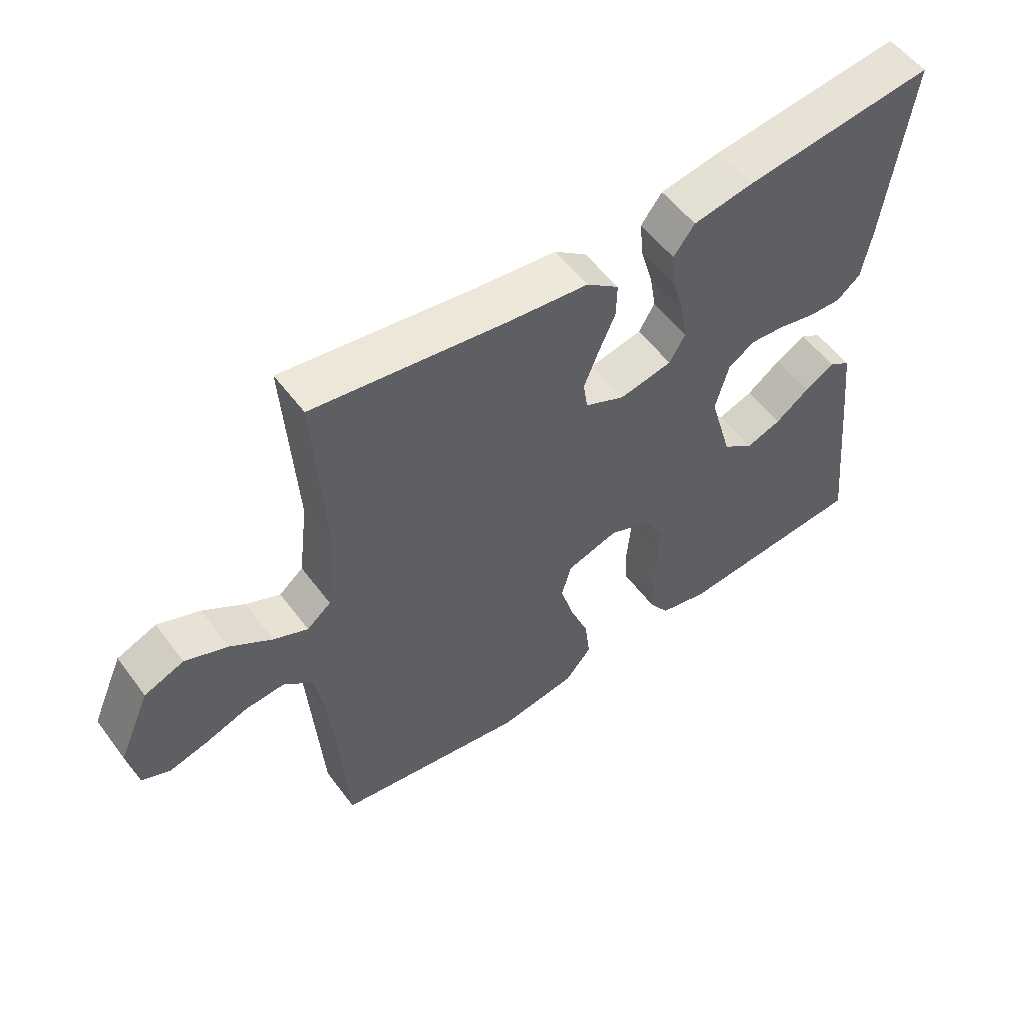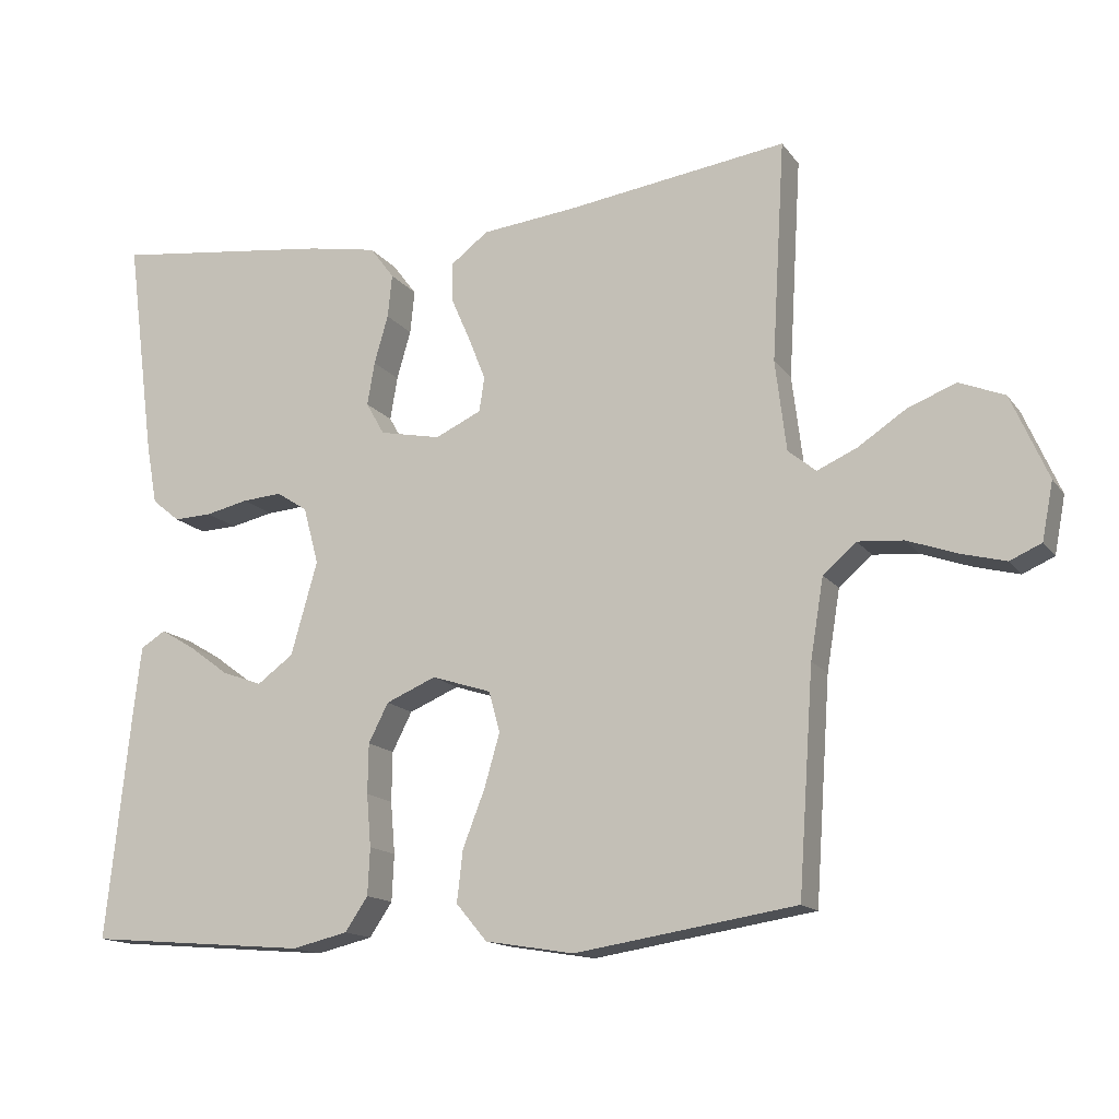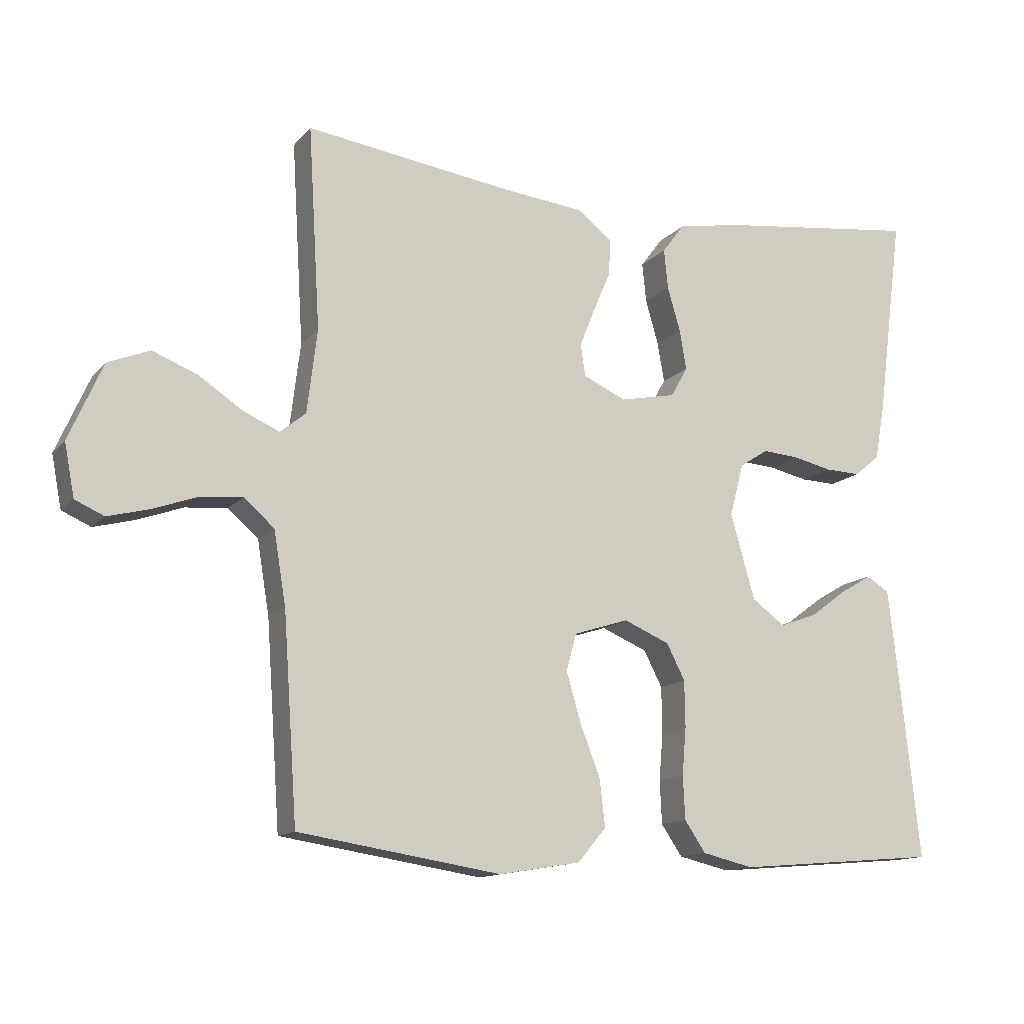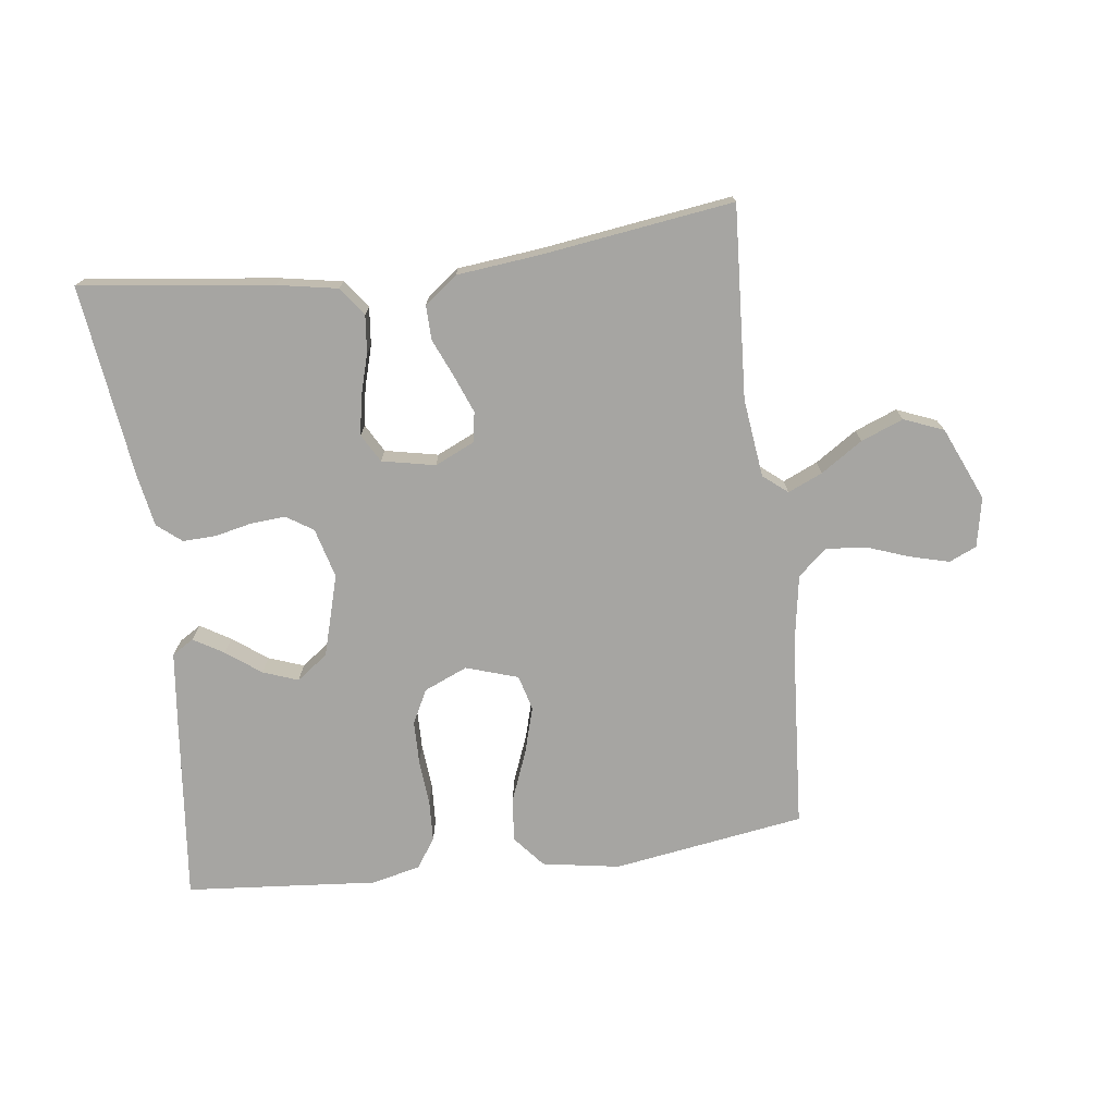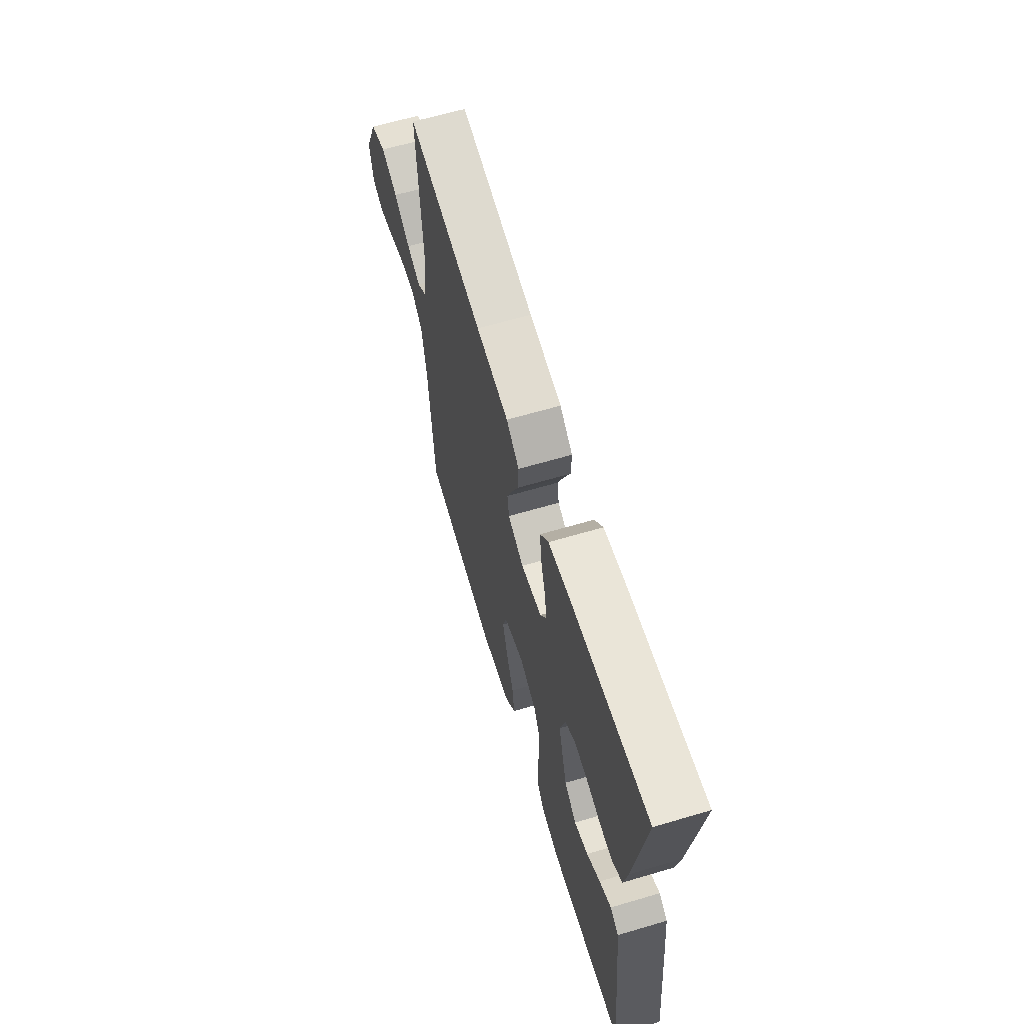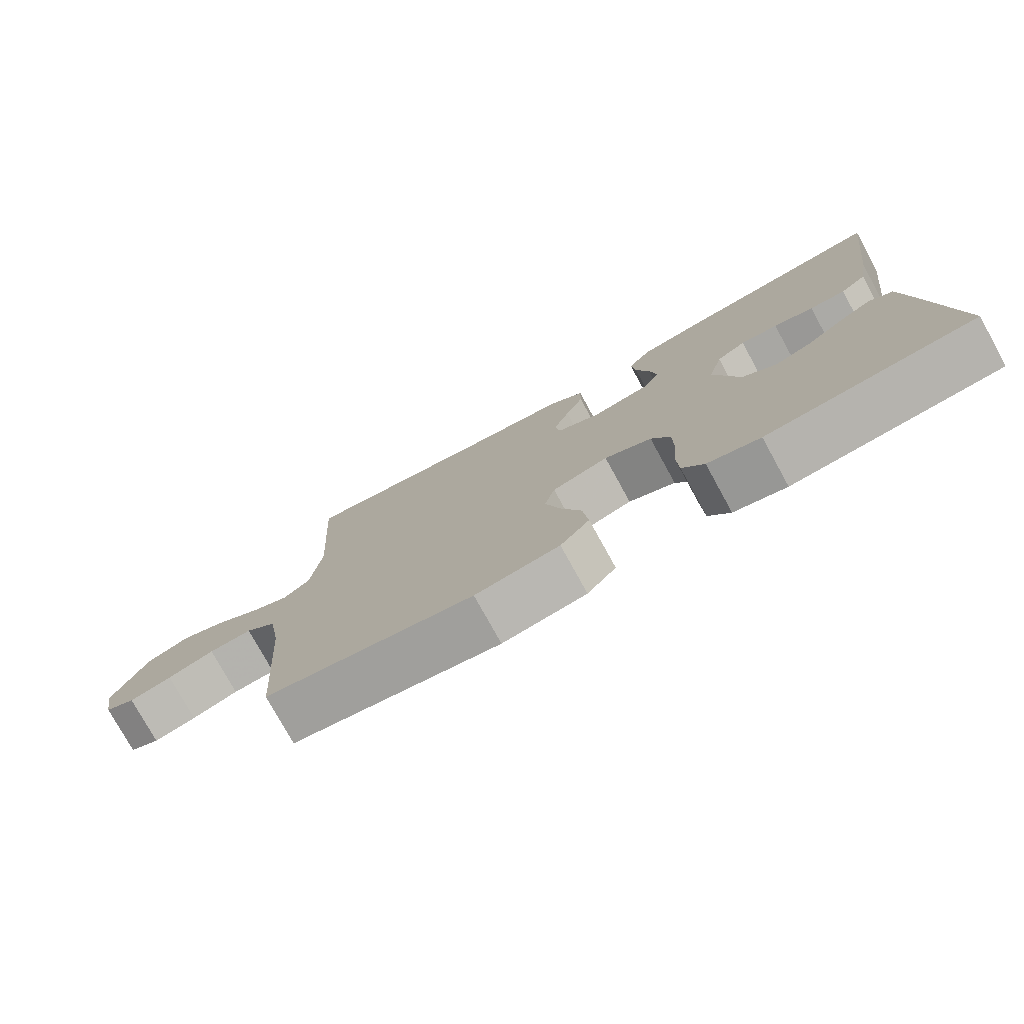
<metadata>
{"format":"obj","ext":"obj","renderer":"f3d","projection":"perspective","resolution":1024,"background":"white","views":[{"elev":54.6,"azim":144.0,"up":"+Z"},{"elev":-14.7,"azim":23.2,"up":"+Z"},{"elev":-13.2,"azim":155.1,"up":"+Z"},{"elev":-73.8,"azim":7.2,"up":"+Y"},{"elev":63.9,"azim":-106.6,"up":"+Z"},{"elev":-77.2,"azim":-151.2,"up":"+Z"}]}
</metadata>
<code>
v -0.5 0.07 -0.5
v -0.468 0.07 -0.2
v -0.456 0.07 -0.096
v -0.422 0.07 -0.075
v -0.375 0.07 -0.103
v -0.321 0.07 -0.143
v -0.266 0.07 -0.163
v -0.217 0.07 -0.127
v -0.181 0.07 0
v -0.202 0.07 0.078
v -0.244 0.07 0.105
v -0.298 0.07 0.101
v -0.356 0.07 0.088
v -0.408 0.07 0.086
v -0.446 0.07 0.117
v -0.461 0.07 0.2
v -0.5 0.07 0.5
v -0.2 0.07 0.463
v -0.106 0.07 0.446
v -0.073 0.07 0.402
v -0.079 0.07 0.343
v -0.098 0.07 0.277
v -0.108 0.07 0.218
v -0.083 0.07 0.174
v 0 0.07 0.157
v 0.063 0.07 0.186
v 0.07 0.07 0.233
v 0.047 0.07 0.291
v 0.021 0.07 0.351
v 0.02 0.07 0.405
v 0.071 0.07 0.444
v 0.2 0.07 0.458
v 0.5 0.07 0.5
v 0.482 0.07 0.2
v 0.497 0.07 0.077
v 0.535 0.07 0.046
v 0.589 0.07 0.07
v 0.654 0.07 0.113
v 0.72 0.07 0.139
v 0.782 0.07 0.114
v 0.832 0.07 0
v 0.817 0.07 -0.078
v 0.774 0.07 -0.097
v 0.713 0.07 -0.081
v 0.646 0.07 -0.057
v 0.584 0.07 -0.052
v 0.539 0.07 -0.091
v 0.521 0.07 -0.2
v 0.5 0.07 -0.5
v 0.2 0.07 -0.547
v 0.079 0.07 -0.527
v 0.037 0.07 -0.477
v 0.045 0.07 -0.407
v 0.075 0.07 -0.33
v 0.096 0.07 -0.257
v 0.081 0.07 -0.202
v 0 0.07 -0.176
v -0.068 0.07 -0.205
v -0.095 0.07 -0.258
v -0.096 0.07 -0.326
v -0.09 0.07 -0.397
v -0.093 0.07 -0.461
v -0.124 0.07 -0.507
v -0.2 0.07 -0.525
v -0.5 0 -0.5
v -0.468 0 -0.2
v -0.456 0 -0.096
v -0.422 0 -0.075
v -0.375 0 -0.103
v -0.321 0 -0.143
v -0.266 0 -0.163
v -0.217 0 -0.127
v -0.181 0 0
v -0.202 0 0.078
v -0.244 0 0.105
v -0.298 0 0.101
v -0.356 0 0.088
v -0.408 0 0.086
v -0.446 0 0.117
v -0.461 0 0.2
v -0.5 0 0.5
v -0.2 0 0.463
v -0.106 0 0.446
v -0.073 0 0.402
v -0.079 0 0.343
v -0.098 0 0.277
v -0.108 0 0.218
v -0.083 0 0.174
v 0 0 0.157
v 0.063 0 0.186
v 0.07 0 0.233
v 0.047 0 0.291
v 0.021 0 0.351
v 0.02 0 0.405
v 0.071 0 0.444
v 0.2 0 0.458
v 0.5 0 0.5
v 0.482 0 0.2
v 0.497 0 0.077
v 0.535 0 0.046
v 0.589 0 0.07
v 0.654 0 0.113
v 0.72 0 0.139
v 0.782 0 0.114
v 0.832 0 0
v 0.817 0 -0.078
v 0.774 0 -0.097
v 0.713 0 -0.081
v 0.646 0 -0.057
v 0.584 0 -0.052
v 0.539 0 -0.091
v 0.521 0 -0.2
v 0.5 0 -0.5
v 0.2 0 -0.547
v 0.079 0 -0.527
v 0.037 0 -0.477
v 0.045 0 -0.407
v 0.075 0 -0.33
v 0.096 0 -0.257
v 0.081 0 -0.202
v 0 0 -0.176
v -0.068 0 -0.205
v -0.095 0 -0.258
v -0.096 0 -0.326
v -0.09 0 -0.397
v -0.093 0 -0.461
v -0.124 0 -0.507
v -0.2 0 -0.525
f 60 61 62 63
f 59 60 63 64
f 51 52 53 54
f 51 54 55
f 48 49 50 51
f 47 48 51 55
f 46 47 55 56
f 42 43 44 45
f 40 41 42 45
f 40 45 46
f 37 38 39 40
f 36 37 40 46
f 35 36 46 56
f 32 33 34
f 28 29 30 31
f 27 28 31 32
f 26 27 32 34
f 19 20 21 22
f 19 22 23
f 18 19 23
f 17 18 23
f 16 17 23 24
f 12 13 14 15
f 11 12 15 16
f 3 4 5 6
f 3 6 7
f 2 3 7
f 59 64 1 2
f 58 59 2 7
f 57 58 7 8
f 34 35 56 57
f 25 26 34 57
f 25 57 8 9
f 11 16 24 25
f 10 11 25
f 9 10 25
f 127 126 125 124
f 128 127 124 123
f 118 117 116 115
f 119 118 115
f 115 114 113 112
f 119 115 112 111
f 120 119 111 110
f 109 108 107 106
f 109 106 105 104
f 110 109 104
f 104 103 102 101
f 110 104 101 100
f 120 110 100 99
f 98 97 96
f 95 94 93 92
f 96 95 92 91
f 98 96 91 90
f 86 85 84 83
f 87 86 83
f 87 83 82
f 87 82 81
f 88 87 81 80
f 79 78 77 76
f 80 79 76 75
f 70 69 68 67
f 71 70 67
f 71 67 66
f 66 65 128 123
f 71 66 123 122
f 72 71 122 121
f 121 120 99 98
f 121 98 90 89
f 73 72 121 89
f 89 88 80 75
f 89 75 74
f 89 74 73
f 1 65 66 2
f 2 66 67 3
f 3 67 68 4
f 4 68 69 5
f 5 69 70 6
f 6 70 71 7
f 7 71 72 8
f 8 72 73 9
f 9 73 74 10
f 10 74 75 11
f 11 75 76 12
f 12 76 77 13
f 13 77 78 14
f 14 78 79 15
f 15 79 80 16
f 16 80 81 17
f 17 81 82 18
f 18 82 83 19
f 19 83 84 20
f 20 84 85 21
f 21 85 86 22
f 22 86 87 23
f 23 87 88 24
f 24 88 89 25
f 25 89 90 26
f 26 90 91 27
f 27 91 92 28
f 28 92 93 29
f 29 93 94 30
f 30 94 95 31
f 31 95 96 32
f 32 96 97 33
f 33 97 98 34
f 34 98 99 35
f 35 99 100 36
f 36 100 101 37
f 37 101 102 38
f 38 102 103 39
f 39 103 104 40
f 40 104 105 41
f 41 105 106 42
f 42 106 107 43
f 43 107 108 44
f 44 108 109 45
f 45 109 110 46
f 46 110 111 47
f 47 111 112 48
f 48 112 113 49
f 49 113 114 50
f 50 114 115 51
f 51 115 116 52
f 52 116 117 53
f 53 117 118 54
f 54 118 119 55
f 55 119 120 56
f 56 120 121 57
f 57 121 122 58
f 58 122 123 59
f 59 123 124 60
f 60 124 125 61
f 61 125 126 62
f 62 126 127 63
f 63 127 128 64
f 64 128 65 1

</code>
